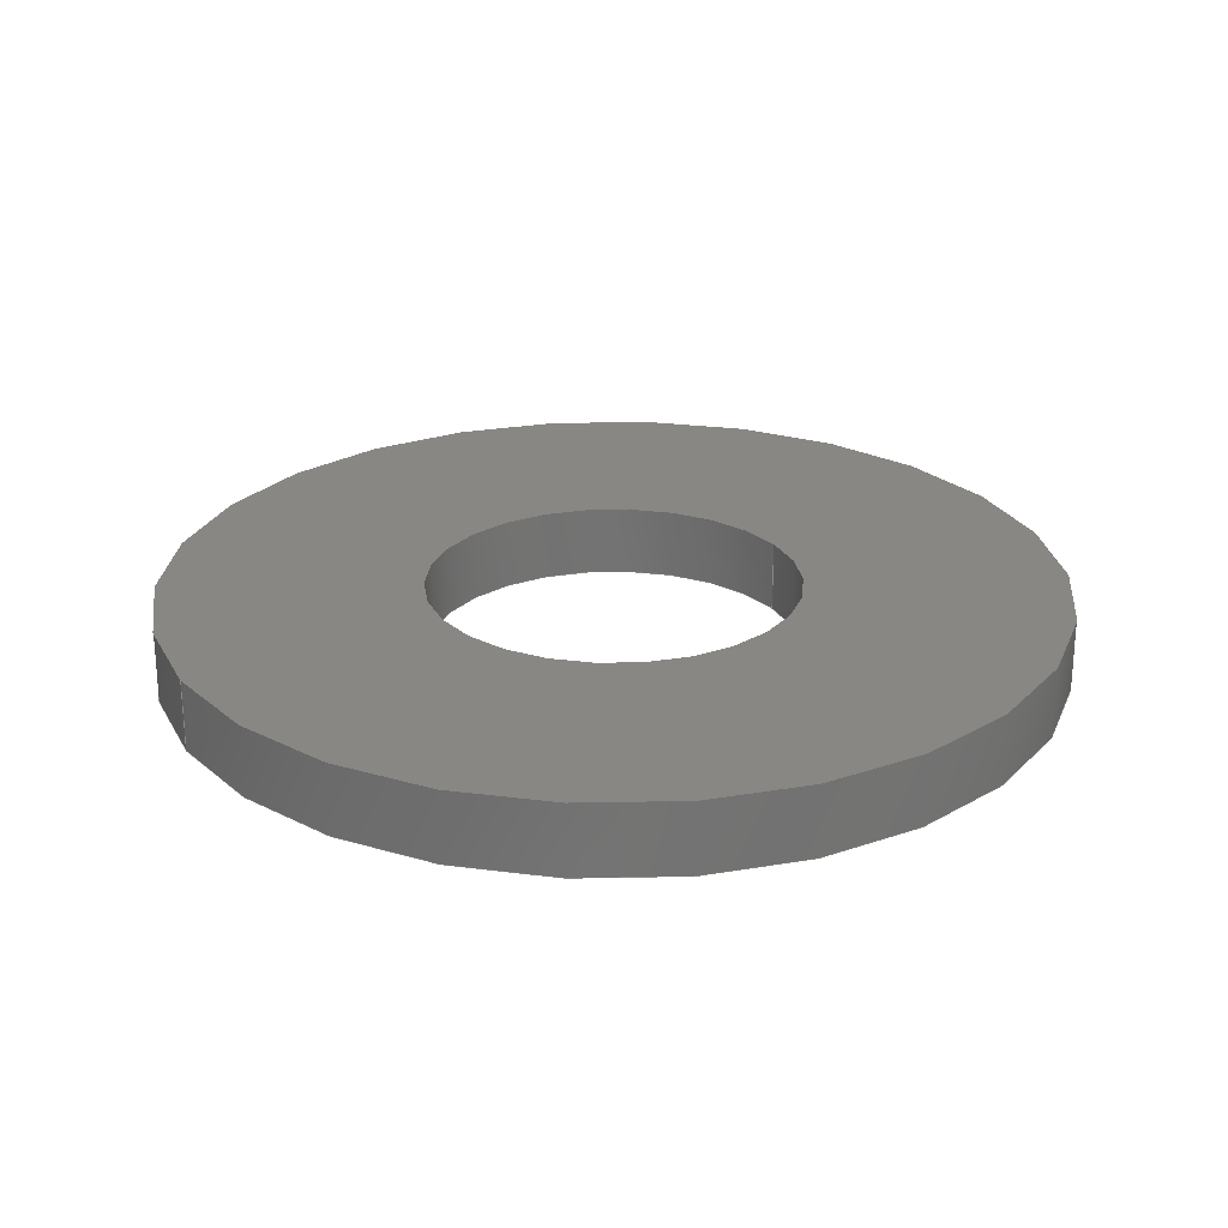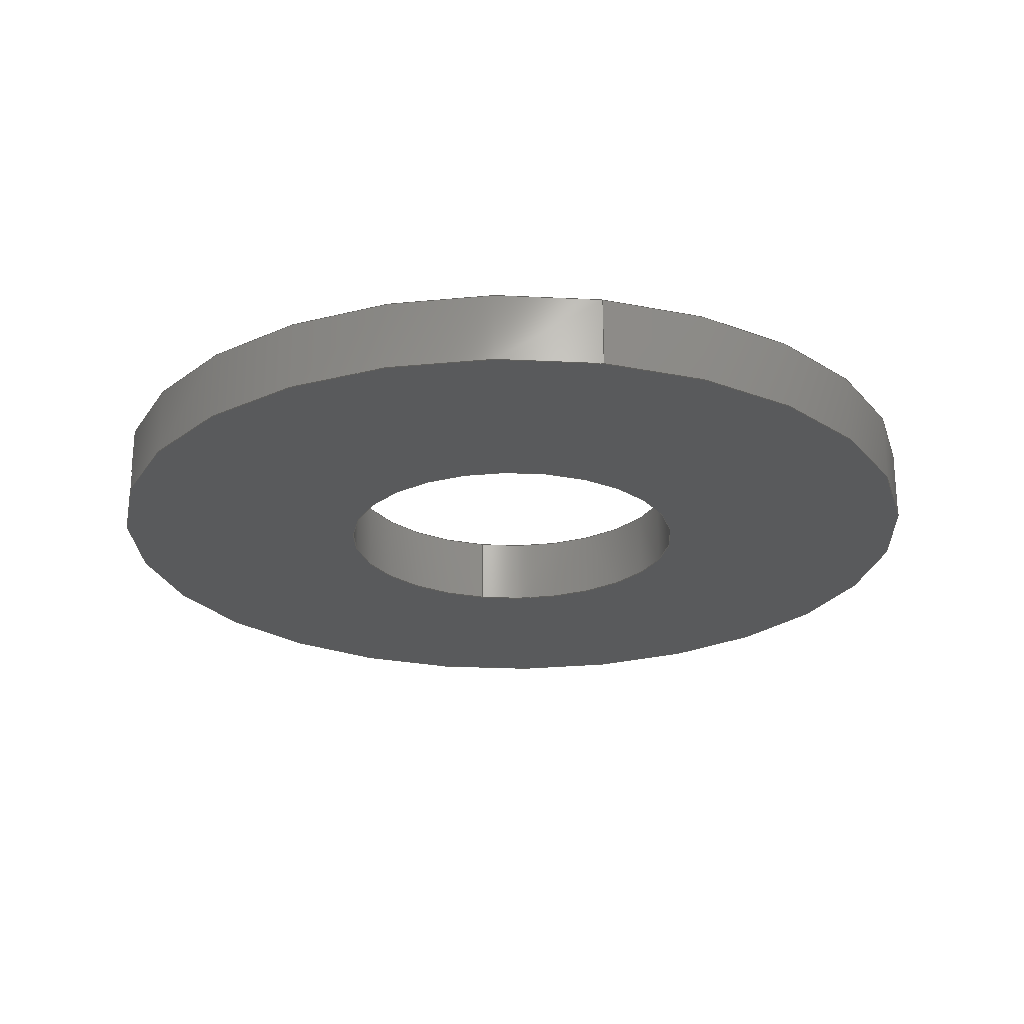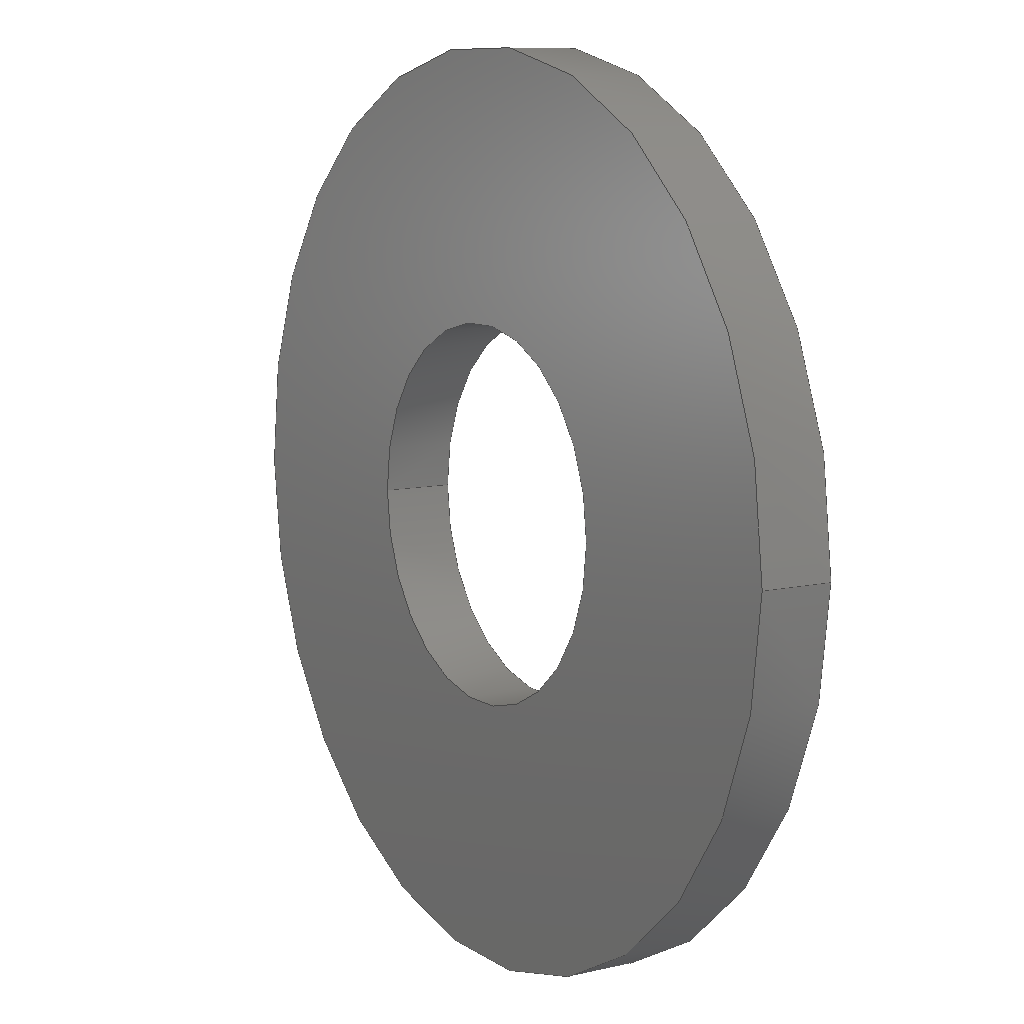
<metadata>
{"format":"step","ext":"step","renderer":"f3d","projection":"perspective","resolution":1024,"background":"white","views":[{"elev":24.7,"azim":-29.5,"up":"+Z"},{"elev":-24.0,"azim":-101.6,"up":"+Z"},{"elev":9.3,"azim":-121.7,"up":"+Y"}]}
</metadata>
<code>
ISO-10303-21;
DATA;
#1 = DIRECTION ( 'NONE',  ( 1, 0, -0 ) ) ;
#2 = ORIENTED_EDGE ( 'NONE', *, *, #82, .F. ) ;
#3 = EDGE_LOOP ( 'NONE', ( #2, #98, #19, #168 ) ) ;
#4 = PLANE ( 'NONE',  #87 ) ;
#5 = AXIS2_PLACEMENT_3D ( 'NONE', #21, #33, #35 ) ;
#6 = CALENDAR_DATE ( 2014, 4, 11 ) ;
#7 = DESIGN_CONTEXT ( 'detailed design', #88, 'design' ) ;
#8 = LOCAL_TIME ( 10, 57, 46, #227 ) ;
#9 = FACE_OUTER_BOUND ( 'NONE', #89, .T. ) ;
#10 = CC_DESIGN_PERSON_AND_ORGANIZATION_ASSIGNMENT ( #73, #26, ( #215 ) ) ;
#11 = VERTEX_POINT ( 'NONE', #159 ) ;
#12 = CARTESIAN_POINT ( 'NONE',  ( -0.07812, 9.568e-18, 0 ) ) ;
#13 = ORIENTED_EDGE ( 'NONE', *, *, #51, .T. ) ;
#14 = CARTESIAN_POINT ( 'NONE',  ( 0, 0, -0.03 ) ) ;
#15 = CALENDAR_DATE ( 2014, 4, 11 ) ;
#16 = DIRECTION ( 'NONE',  ( 0, 0, 1 ) ) ;
#17 = COORDINATED_UNIVERSAL_TIME_OFFSET ( 6, 0, .BEHIND. ) ;
#18 = LINE ( 'NONE', #178, #23 ) ;
#19 = ORIENTED_EDGE ( 'NONE', *, *, #142, .T. ) ;
#20 = DIRECTION ( 'NONE',  ( 1, 0, 0 ) ) ;
#21 = CARTESIAN_POINT ( 'NONE',  ( 0, 0, -0.03 ) ) ;
#22 = AXIS2_PLACEMENT_3D ( 'NONE', #148, #177, #225 ) ;
#23 = VECTOR ( 'NONE', #42, 39.37 ) ;
#24 = ORIENTED_EDGE ( 'NONE', *, *, #207, .F. ) ;
#25 = APPROVAL_ROLE ( '' ) ;
#26 = PERSON_AND_ORGANIZATION_ROLE ( 'design_owner' ) ;
#27 = DATE_AND_TIME ( #6, #138 ) ;
#28 = AXIS2_PLACEMENT_3D ( 'NONE', #110, #230, #214 ) ;
#29 = ORIENTED_EDGE ( 'NONE', *, *, #111, .F. ) ;
#30 = LOCAL_TIME ( 10, 57, 46, #137 ) ;
#31 = FACE_OUTER_BOUND ( 'NONE', #224, .T. ) ;
#32 = CIRCLE ( 'NONE', #189, 0.07812 ) ;
#33 = DIRECTION ( 'NONE',  ( 0, 0, 1 ) ) ;
#34 = ORIENTED_EDGE ( 'NONE', *, *, #174, .F. ) ;
#35 = DIRECTION ( 'NONE',  ( 1, 0, -0 ) ) ;
#36 = PERSON_AND_ORGANIZATION ( #242, #218 ) ;
#37 = CYLINDRICAL_SURFACE ( 'NONE', #120, 0.07812 ) ;
#38 = DIRECTION ( 'NONE',  ( 1, 0, 0 ) ) ;
#39 = VERTEX_POINT ( 'NONE', #146 ) ;
#40 = ADVANCED_FACE ( 'NONE', ( #43, #9 ), #124, .F. ) ;
#41 = CARTESIAN_POINT ( 'NONE',  ( -0.1875, 2.296e-17, -0.03 ) ) ;
#42 = DIRECTION ( 'NONE',  ( 0, 0, 1 ) ) ;
#43 = FACE_BOUND ( 'NONE', #186, .T. ) ;
#44 = MECHANICAL_CONTEXT ( 'NONE', #64, 'mechanical' ) ;
#45 = PERSON_AND_ORGANIZATION_ROLE ( 'creator' ) ;
#46 = FACE_OUTER_BOUND ( 'NONE', #201, .T. ) ;
#47 = VERTEX_POINT ( 'NONE', #12 ) ;
#48 = PRODUCT_RELATED_PRODUCT_CATEGORY ( 'detail', '', ( #215 ) ) ;
#49 = DATE_TIME_ROLE ( 'classification_date' ) ;
#50 = VERTEX_POINT ( 'NONE', #72 ) ;
#51 = EDGE_CURVE ( 'NONE', #11, #85, #176, .T. ) ;
#52 = CALENDAR_DATE ( 2014, 4, 11 ) ;
#53 = ORIENTED_EDGE ( 'NONE', *, *, #126, .F. ) ;
#54 = CYLINDRICAL_SURFACE ( 'NONE', #99, 0.1875 ) ;
#55 = ORIENTED_EDGE ( 'NONE', *, *, #188, .F. ) ;
#56 = PERSON_AND_ORGANIZATION ( #242, #218 ) ;
#57 = ORIENTED_EDGE ( 'NONE', *, *, #82, .T. ) ;
#58 = ORIENTED_EDGE ( 'NONE', *, *, #207, .T. ) ;
#59 = CC_DESIGN_SECURITY_CLASSIFICATION ( #140, ( #206 ) ) ;
#60 = LOCAL_TIME ( 10, 57, 46, #236 ) ;
#61 = DIRECTION ( 'NONE',  ( 0, 0, 1 ) ) ;
#62 = EDGE_LOOP ( 'NONE', ( #53, #69 ) ) ;
#63 = CARTESIAN_POINT ( 'NONE',  ( 0.1875, 0, -0.03 ) ) ;
#64 = APPLICATION_CONTEXT ( 'configuration controlled 3d designs of mechanical parts and assemblies' ) ;
#65 = EDGE_CURVE ( 'NONE', #85, #11, #208, .T. ) ;
#66 = DIRECTION ( 'NONE',  ( 0, 0, 1 ) ) ;
#67 = DATE_AND_TIME ( #15, #191 ) ;
#68 = LINE ( 'NONE', #86, #127 ) ;
#69 = ORIENTED_EDGE ( 'NONE', *, *, #142, .F. ) ;
#70 = DIRECTION ( 'NONE',  ( 0, 0, 1 ) ) ;
#71 = PERSON_AND_ORGANIZATION_ROLE ( 'classification_officer' ) ;
#72 = CARTESIAN_POINT ( 'NONE',  ( -0.07812, 9.568e-18, -0.03 ) ) ;
#73 = PERSON_AND_ORGANIZATION ( #242, #218 ) ;
#74 = VERTEX_POINT ( 'NONE', #175 ) ;
#75 = ORIENTED_EDGE ( 'NONE', *, *, #97, .F. ) ;
#76 = ORIENTED_EDGE ( 'NONE', *, *, #51, .F. ) ;
#77 = DATE_AND_TIME ( #52, #8 ) ;
#78 = CC_DESIGN_APPROVAL ( #94, ( #140 ) ) ;
#79 = DIRECTION ( 'NONE',  ( 0, 0, 1 ) ) ;
#80 = EDGE_LOOP ( 'NONE', ( #141, #147 ) ) ;
#81 = ORIENTED_EDGE ( 'NONE', *, *, #161, .T. ) ;
#82 = EDGE_CURVE ( 'NONE', #50, #39, #144, .T. ) ;
#83 = DIRECTION ( 'NONE',  ( 0, 0, 1 ) ) ;
#84 = APPROVAL_DATE_TIME ( #172, #94 ) ;
#85 = VERTEX_POINT ( 'NONE', #128 ) ;
#86 = CARTESIAN_POINT ( 'NONE',  ( -0.07812, 9.568e-18, -0.03 ) ) ;
#87 = AXIS2_PLACEMENT_3D ( 'NONE', #158, #162, #1 ) ;
#88 = APPLICATION_CONTEXT ( 'configuration controlled 3d designs of mechanical parts and assemblies' ) ;
#89 = EDGE_LOOP ( 'NONE', ( #76, #104 ) ) ;
#90 = CARTESIAN_POINT ( 'NONE',  ( 0, 0, 0 ) ) ;
#91 = APPROVAL_PERSON_ORGANIZATION ( #228, #194, #167 ) ;
#92 = FACE_BOUND ( 'NONE', #62, .T. ) ;
#93 = CIRCLE ( 'NONE', #213, 0.07812 ) ;
#94 = APPROVAL ( #244, 'UNSPECIFIED' ) ;
#95 = APPLICATION_PROTOCOL_DEFINITION ( 'international standard', 'config_control_design', 1994, #88 ) ;
#96 = ORIENTED_EDGE ( 'NONE', *, *, #188, .T. ) ;
#97 = EDGE_CURVE ( 'NONE', #121, #187, #235, .T. ) ;
#98 = ORIENTED_EDGE ( 'NONE', *, *, #174, .T. ) ;
#99 = AXIS2_PLACEMENT_3D ( 'NONE', #132, #198, #118 ) ;
#100 = CARTESIAN_POINT ( 'NONE',  ( 0, 0, -0.03 ) ) ;
#101 = CALENDAR_DATE ( 2014, 4, 11 ) ;
#102 = ADVANCED_FACE ( 'NONE', ( #46 ), #130, .T. ) ;
#103 = CARTESIAN_POINT ( 'NONE',  ( 0, 0, -0.03 ) ) ;
#104 = ORIENTED_EDGE ( 'NONE', *, *, #65, .F. ) ;
#105 = CARTESIAN_POINT ( 'NONE',  ( 0, 0, -0.03 ) ) ;
#106 = CC_DESIGN_DATE_AND_TIME_ASSIGNMENT ( #164, #49, ( #140 ) ) ;
#107 = CARTESIAN_POINT ( 'NONE',  ( 0.1875, 0, 0 ) ) ;
#108 = APPROVAL_DATE_TIME ( #27, #194 ) ;
#109 = DIRECTION ( 'NONE',  ( 1, 0, 0 ) ) ;
#110 = CARTESIAN_POINT ( 'NONE',  ( 0, 0, 0 ) ) ;
#111 = EDGE_CURVE ( 'NONE', #39, #50, #93, .T. ) ;
#112 = DIRECTION ( 'NONE',  ( 0, 0, 1 ) ) ;
#113 = PERSON_AND_ORGANIZATION ( #242, #218 ) ;
#114 = DIRECTION ( 'NONE',  ( 1, 0, 0 ) ) ;
#115 = LINE ( 'NONE', #41, #145 ) ;
#116 = PERSON_AND_ORGANIZATION_ROLE ( 'design_supplier' ) ;
#117 = SECURITY_CLASSIFICATION_LEVEL ( 'unclassified' ) ;
#118 = DIRECTION ( 'NONE',  ( 1, 0, 0 ) ) ;
#119 = ADVANCED_FACE ( 'NONE', ( #153 ), #220, .F. ) ;
#120 = AXIS2_PLACEMENT_3D ( 'NONE', #179, #231, #109 ) ;
#121 = VERTEX_POINT ( 'NONE', #210 ) ;
#122 = ORIENTED_EDGE ( 'NONE', *, *, #65, .T. ) ;
#123 = CC_DESIGN_PERSON_AND_ORGANIZATION_ASSIGNMENT ( #113, #71, ( #140 ) ) ;
#124 = PLANE ( 'NONE',  #5 ) ;
#125 = APPROVAL_DATE_TIME ( #67, #243 ) ;
#126 = EDGE_CURVE ( 'NONE', #74, #47, #32, .T. ) ;
#127 = VECTOR ( 'NONE', #239, 39.37 ) ;
#128 = CARTESIAN_POINT ( 'NONE',  ( -0.1875, 2.296e-17, -0.03 ) ) ;
#129 = PERSON_AND_ORGANIZATION ( #242, #218 ) ;
#130 = CYLINDRICAL_SURFACE ( 'NONE', #204, 0.1875 ) ;
#131 =( GEOMETRIC_REPRESENTATION_CONTEXT ( 3 ) GLOBAL_UNCERTAINTY_ASSIGNED_CONTEXT ( ( #155 ) ) GLOBAL_UNIT_ASSIGNED_CONTEXT ( ( #252, #160, #133 ) ) REPRESENTATION_CONTEXT ( 'NONE', 'WORKASPACE' ) );
#132 = CARTESIAN_POINT ( 'NONE',  ( 0, 0, -0.03 ) ) ;
#133 =( NAMED_UNIT ( * ) SI_UNIT ( $, .STERADIAN. ) SOLID_ANGLE_UNIT ( ) );
#134 = EDGE_LOOP ( 'NONE', ( #55, #122, #58, #75 ) ) ;
#135 = ORIENTED_EDGE ( 'NONE', *, *, #197, .F. ) ;
#136 = PRODUCT_DEFINITION_SHAPE ( 'NONE', 'NONE',  #251 ) ;
#137 = COORDINATED_UNIVERSAL_TIME_OFFSET ( 6, 0, .BEHIND. ) ;
#138 = LOCAL_TIME ( 10, 57, 46, #223 ) ;
#139 = APPROVAL_STATUS ( 'not_yet_approved' ) ;
#140 = SECURITY_CLASSIFICATION ( '', '', #117 ) ;
#141 = ORIENTED_EDGE ( 'NONE', *, *, #197, .T. ) ;
#142 = EDGE_CURVE ( 'NONE', #47, #74, #238, .T. ) ;
#143 = SHAPE_DEFINITION_REPRESENTATION ( #136, #170 ) ;
#144 = CIRCLE ( 'NONE', #241, 0.07812 ) ;
#145 = VECTOR ( 'NONE', #112, 39.37 ) ;
#146 = CARTESIAN_POINT ( 'NONE',  ( 0.07812, 0, -0.03 ) ) ;
#147 = ORIENTED_EDGE ( 'NONE', *, *, #97, .T. ) ;
#148 = CARTESIAN_POINT ( 'NONE',  ( 0, 0, -0.03 ) ) ;
#149 = DIRECTION ( 'NONE',  ( 0, 0, 1 ) ) ;
#150 = LENGTH_MEASURE_WITH_UNIT ( LENGTH_MEASURE( 0.0254 ), #163 );
#151 = DIMENSIONAL_EXPONENTS ( 1, 0, 0, 0, 0, 0, 0 ) ;
#152 = FACE_OUTER_BOUND ( 'NONE', #134, .T. ) ;
#153 = FACE_OUTER_BOUND ( 'NONE', #3, .T. ) ;
#154 = DIRECTION ( 'NONE',  ( 1, 0, 0 ) ) ;
#155 = UNCERTAINTY_MEASURE_WITH_UNIT (LENGTH_MEASURE( 1e-05 ), #252, 'distance_accuracy_value', 'NONE');
#156 = CC_DESIGN_PERSON_AND_ORGANIZATION_ASSIGNMENT ( #181, #116, ( #206 ) ) ;
#157 = DIRECTION ( 'NONE',  ( 0, 0, 1 ) ) ;
#158 = CARTESIAN_POINT ( 'NONE',  ( 0, 0, 0 ) ) ;
#159 = CARTESIAN_POINT ( 'NONE',  ( 0.1875, 0, -0.03 ) ) ;
#160 =( NAMED_UNIT ( * ) PLANE_ANGLE_UNIT ( ) SI_UNIT ( $, .RADIAN. ) );
#161 = EDGE_CURVE ( 'NONE', #39, #74, #18, .T. ) ;
#162 = DIRECTION ( 'NONE',  ( 0, 0, 1 ) ) ;
#163 =( LENGTH_UNIT ( ) NAMED_UNIT ( * ) SI_UNIT ( $, .METRE. ) );
#164 = DATE_AND_TIME ( #212, #60 ) ;
#165 = FACE_OUTER_BOUND ( 'NONE', #80, .T. ) ;
#166 = ORIENTED_EDGE ( 'NONE', *, *, #111, .T. ) ;
#167 = APPROVAL_ROLE ( '' ) ;
#168 = ORIENTED_EDGE ( 'NONE', *, *, #161, .F. ) ;
#169 = AXIS2_PLACEMENT_3D ( 'NONE', #90, #70, #114 ) ;
#170 = ADVANCED_BREP_SHAPE_REPRESENTATION ( '90126A007', ( #232, #28 ), #131 ) ;
#171 = CC_DESIGN_PERSON_AND_ORGANIZATION_ASSIGNMENT ( #56, #45, ( #206 ) ) ;
#172 = DATE_AND_TIME ( #101, #30 ) ;
#173 = DIRECTION ( 'NONE',  ( 0, 0, 1 ) ) ;
#174 = EDGE_CURVE ( 'NONE', #50, #47, #68, .T. ) ;
#175 = CARTESIAN_POINT ( 'NONE',  ( 0.07812, 0, 0 ) ) ;
#176 = CIRCLE ( 'NONE', #22, 0.1875 ) ;
#177 = DIRECTION ( 'NONE',  ( 0, 0, 1 ) ) ;
#178 = CARTESIAN_POINT ( 'NONE',  ( 0.07812, 0, -0.03 ) ) ;
#179 = CARTESIAN_POINT ( 'NONE',  ( 0, 0, -0.03 ) ) ;
#180 = AXIS2_PLACEMENT_3D ( 'NONE', #221, #79, #246 ) ;
#181 = PERSON_AND_ORGANIZATION ( #242, #218 ) ;
#182 = CC_DESIGN_APPROVAL ( #194, ( #206 ) ) ;
#183 = CLOSED_SHELL ( 'NONE', ( #119, #102, #216, #40, #226, #202 ) ) ;
#184 = PERSON_AND_ORGANIZATION_ROLE ( 'creator' ) ;
#185 = PERSON_AND_ORGANIZATION ( #242, #218 ) ;
#186 = EDGE_LOOP ( 'NONE', ( #166, #57 ) ) ;
#187 = VERTEX_POINT ( 'NONE', #107 ) ;
#188 = EDGE_CURVE ( 'NONE', #85, #121, #115, .T. ) ;
#189 = AXIS2_PLACEMENT_3D ( 'NONE', #250, #157, #20 ) ;
#190 = DIRECTION ( 'NONE',  ( 1, 0, 0 ) ) ;
#191 = LOCAL_TIME ( 10, 57, 46, #17 ) ;
#192 = LINE ( 'NONE', #63, #245 ) ;
#193 = DIRECTION ( 'NONE',  ( 1, 0, 0 ) ) ;
#194 = APPROVAL ( #139, 'UNSPECIFIED' ) ;
#195 = CARTESIAN_POINT ( 'NONE',  ( 0, 0, 0 ) ) ;
#196 = APPLICATION_PROTOCOL_DEFINITION ( 'international standard', 'config_control_design', 1994, #64 ) ;
#197 = EDGE_CURVE ( 'NONE', #187, #121, #240, .T. ) ;
#198 = DIRECTION ( 'NONE',  ( 0, 0, 1 ) ) ;
#199 = APPROVAL_PERSON_ORGANIZATION ( #36, #243, #203 ) ;
#200 = DATE_TIME_ROLE ( 'creation_date' ) ;
#201 = EDGE_LOOP ( 'NONE', ( #13, #96, #135, #24 ) ) ;
#202 = ADVANCED_FACE ( 'NONE', ( #31 ), #37, .F. ) ;
#203 = APPROVAL_ROLE ( '' ) ;
#204 = AXIS2_PLACEMENT_3D ( 'NONE', #103, #209, #38 ) ;
#205 = APPROVAL_PERSON_ORGANIZATION ( #129, #94, #25 ) ;
#206 = PRODUCT_DEFINITION_FORMATION_WITH_SPECIFIED_SOURCE ( 'ANY', '', #215, .NOT_KNOWN. ) ;
#207 = EDGE_CURVE ( 'NONE', #11, #187, #192, .T. ) ;
#208 = CIRCLE ( 'NONE', #247, 0.1875 ) ;
#209 = DIRECTION ( 'NONE',  ( 0, 0, 1 ) ) ;
#210 = CARTESIAN_POINT ( 'NONE',  ( -0.1875, 2.296e-17, 0 ) ) ;
#211 = DIRECTION ( 'NONE',  ( 1, 0, 0 ) ) ;
#212 = CALENDAR_DATE ( 2014, 4, 11 ) ;
#213 = AXIS2_PLACEMENT_3D ( 'NONE', #100, #173, #193 ) ;
#214 = DIRECTION ( 'NONE',  ( 1, 0, 0 ) ) ;
#215 = PRODUCT ( '90126A007', '90126A007', '', ( #44 ) ) ;
#216 = ADVANCED_FACE ( 'NONE', ( #152 ), #54, .T. ) ;
#217 = CC_DESIGN_DATE_AND_TIME_ASSIGNMENT ( #77, #200, ( #251 ) ) ;
#218 = ORGANIZATION ( 'UNSPECIFIED', 'UNSPECIFIED', '' ) ;
#219 = APPROVAL_STATUS ( 'not_yet_approved' ) ;
#220 = CYLINDRICAL_SURFACE ( 'NONE', #180, 0.07812 ) ;
#221 = CARTESIAN_POINT ( 'NONE',  ( 0, 0, -0.03 ) ) ;
#222 = AXIS2_PLACEMENT_3D ( 'NONE', #195, #61, #211 ) ;
#223 = COORDINATED_UNIVERSAL_TIME_OFFSET ( 6, 0, .BEHIND. ) ;
#224 = EDGE_LOOP ( 'NONE', ( #34, #29, #81, #233 ) ) ;
#225 = DIRECTION ( 'NONE',  ( 1, 0, 0 ) ) ;
#226 = ADVANCED_FACE ( 'NONE', ( #92, #165 ), #4, .T. ) ;
#227 = COORDINATED_UNIVERSAL_TIME_OFFSET ( 6, 0, .BEHIND. ) ;
#228 = PERSON_AND_ORGANIZATION ( #242, #218 ) ;
#229 = CC_DESIGN_PERSON_AND_ORGANIZATION_ASSIGNMENT ( #185, #184, ( #251 ) ) ;
#230 = DIRECTION ( 'NONE',  ( 0, 0, 1 ) ) ;
#231 = DIRECTION ( 'NONE',  ( 0, 0, 1 ) ) ;
#232 = MANIFOLD_SOLID_BREP ( 'Extrude1', #183 ) ;
#233 = ORIENTED_EDGE ( 'NONE', *, *, #126, .T. ) ;
#234 = AXIS2_PLACEMENT_3D ( 'NONE', #249, #16, #154 ) ;
#235 = CIRCLE ( 'NONE', #234, 0.1875 ) ;
#236 = COORDINATED_UNIVERSAL_TIME_OFFSET ( 6, 0, .BEHIND. ) ;
#237 = CC_DESIGN_APPROVAL ( #243, ( #251 ) ) ;
#238 = CIRCLE ( 'NONE', #222, 0.07812 ) ;
#239 = DIRECTION ( 'NONE',  ( 0, 0, 1 ) ) ;
#240 = CIRCLE ( 'NONE', #169, 0.1875 ) ;
#241 = AXIS2_PLACEMENT_3D ( 'NONE', #105, #83, #190 ) ;
#242 = PERSON ( 'UNSPECIFIED', 'UNSPECIFIED', 'UNSPECIFIED', ('UNSPECIFIED'), ('UNSPECIFIED'), ('UNSPECIFIED') ) ;
#243 = APPROVAL ( #219, 'UNSPECIFIED' ) ;
#244 = APPROVAL_STATUS ( 'not_yet_approved' ) ;
#245 = VECTOR ( 'NONE', #66, 39.37 ) ;
#246 = DIRECTION ( 'NONE',  ( 1, 0, 0 ) ) ;
#247 = AXIS2_PLACEMENT_3D ( 'NONE', #14, #149, #248 ) ;
#248 = DIRECTION ( 'NONE',  ( 1, 0, 0 ) ) ;
#249 = CARTESIAN_POINT ( 'NONE',  ( 0, 0, 0 ) ) ;
#250 = CARTESIAN_POINT ( 'NONE',  ( 0, 0, 0 ) ) ;
#251 = PRODUCT_DEFINITION ( 'UNKNOWN', '', #206, #7 ) ;
#252 =( CONVERSION_BASED_UNIT ( 'INCH', #150 ) LENGTH_UNIT ( ) NAMED_UNIT ( #151 ) );
ENDSEC;
END-ISO-10303-21;

</code>
